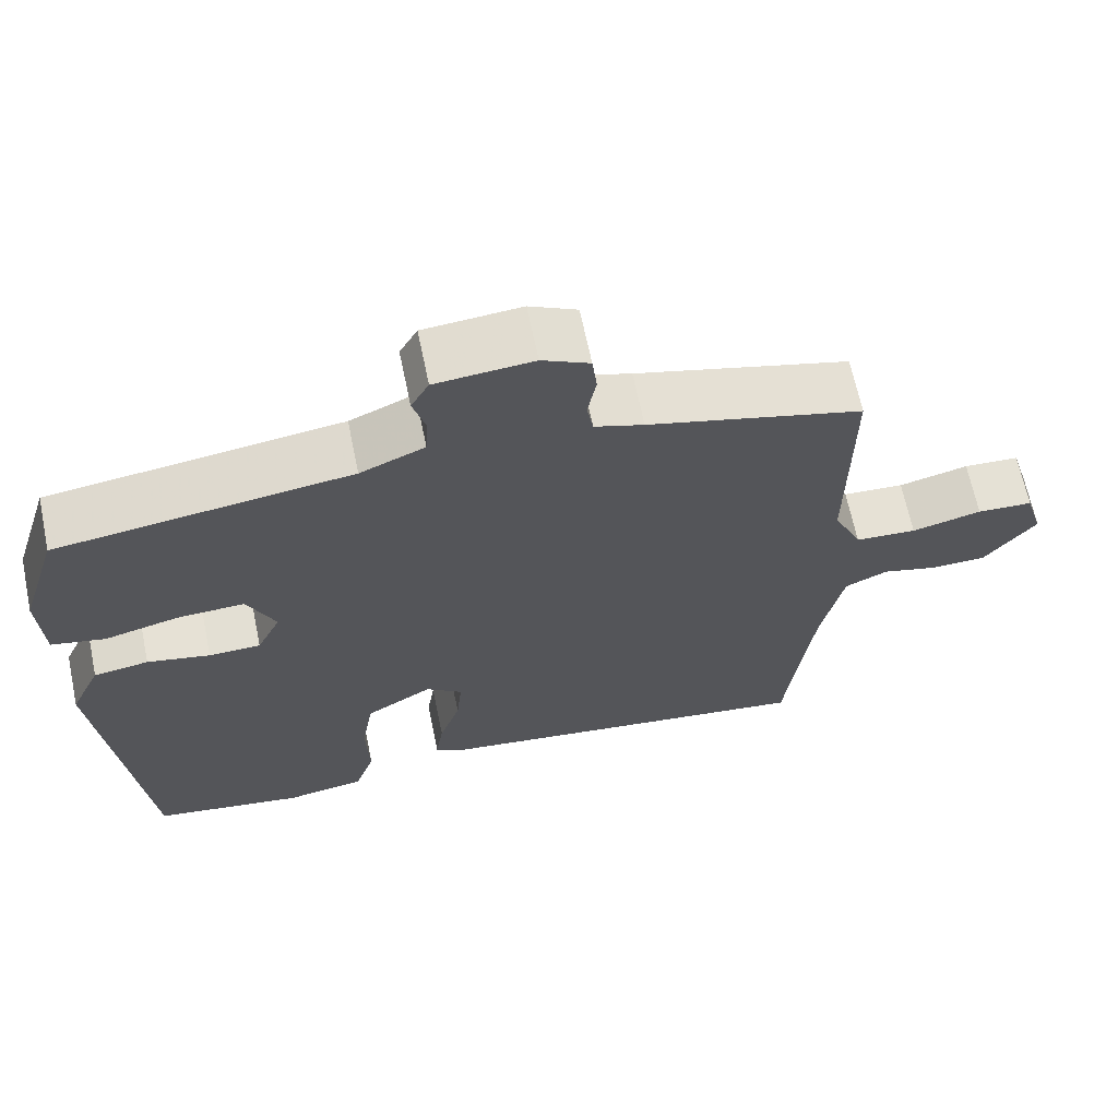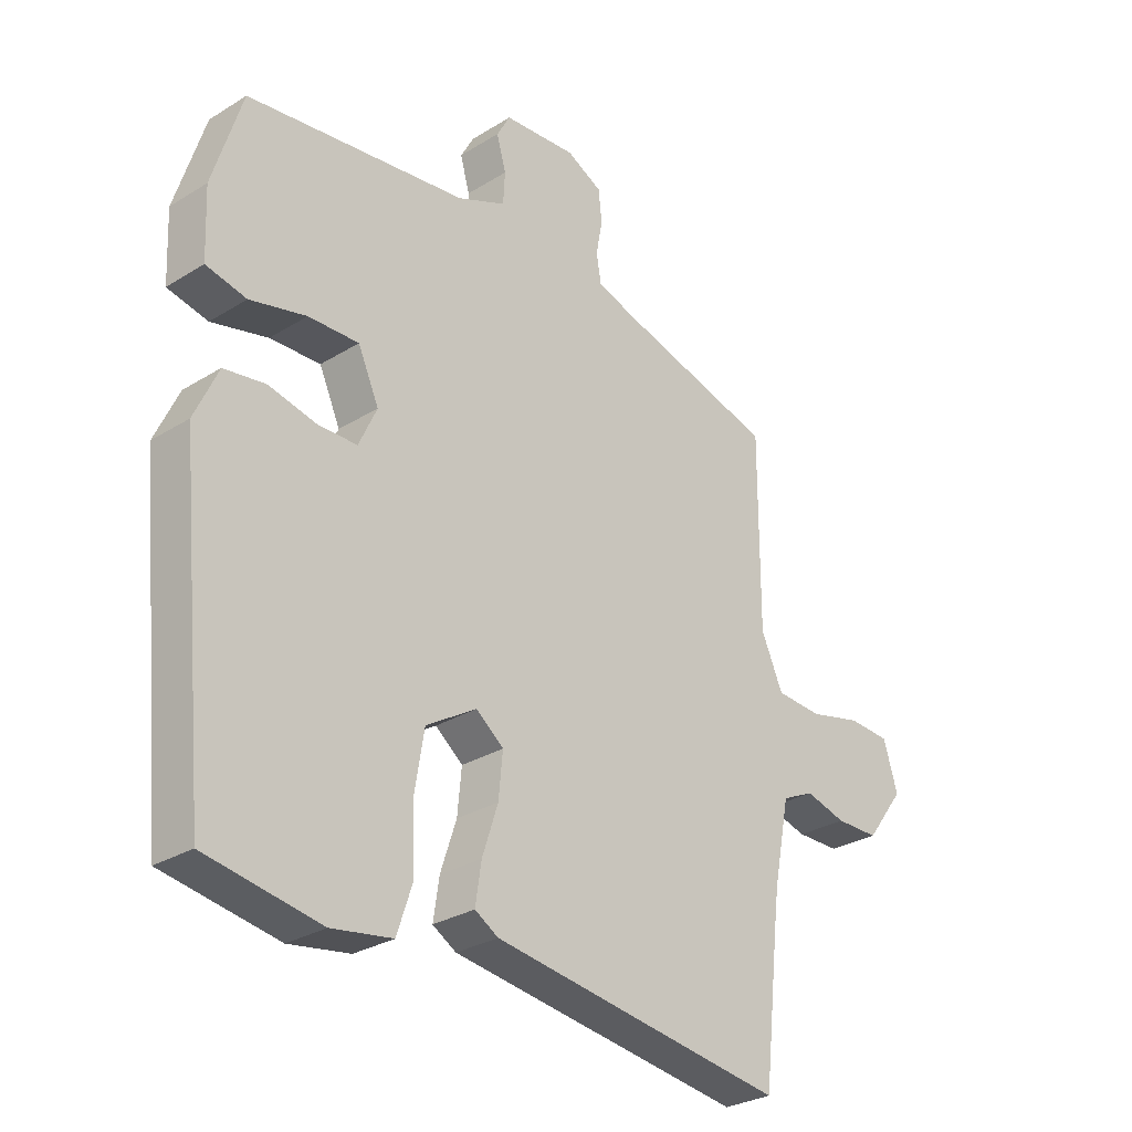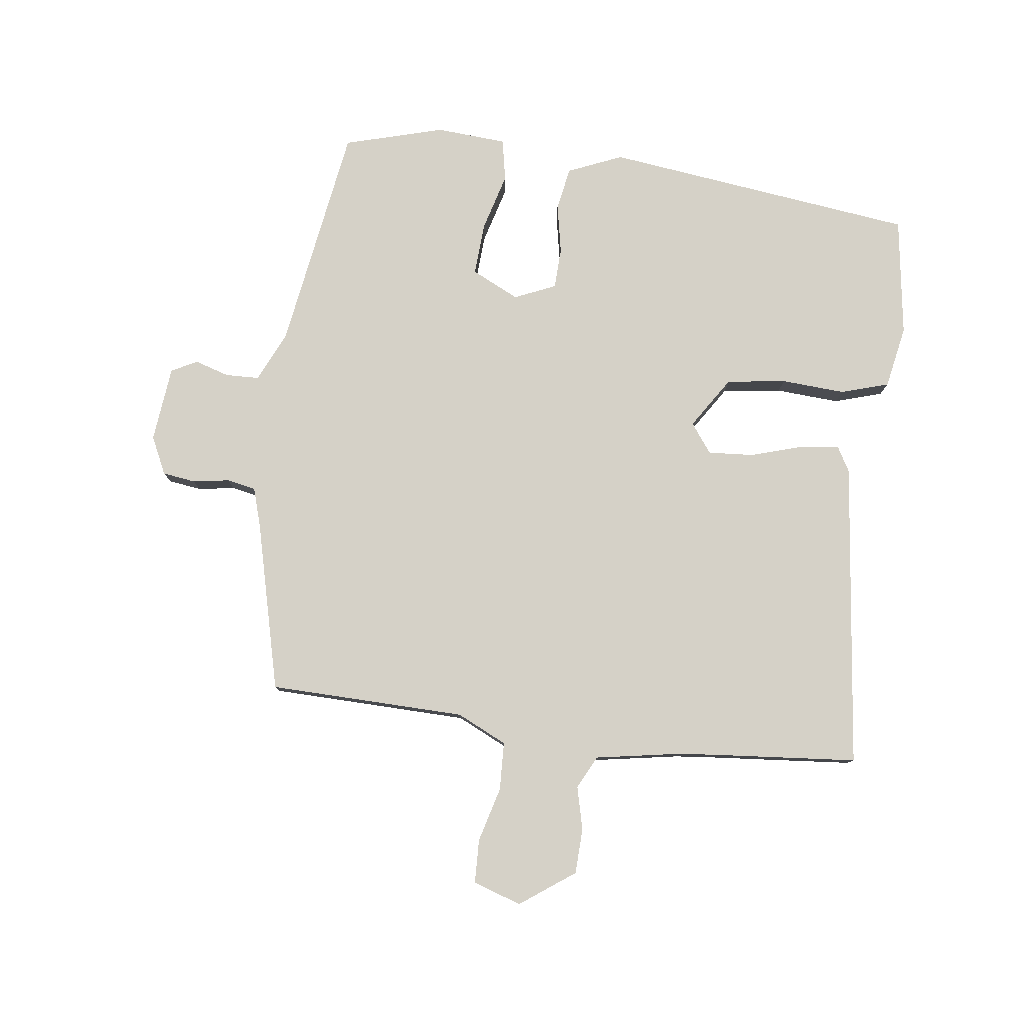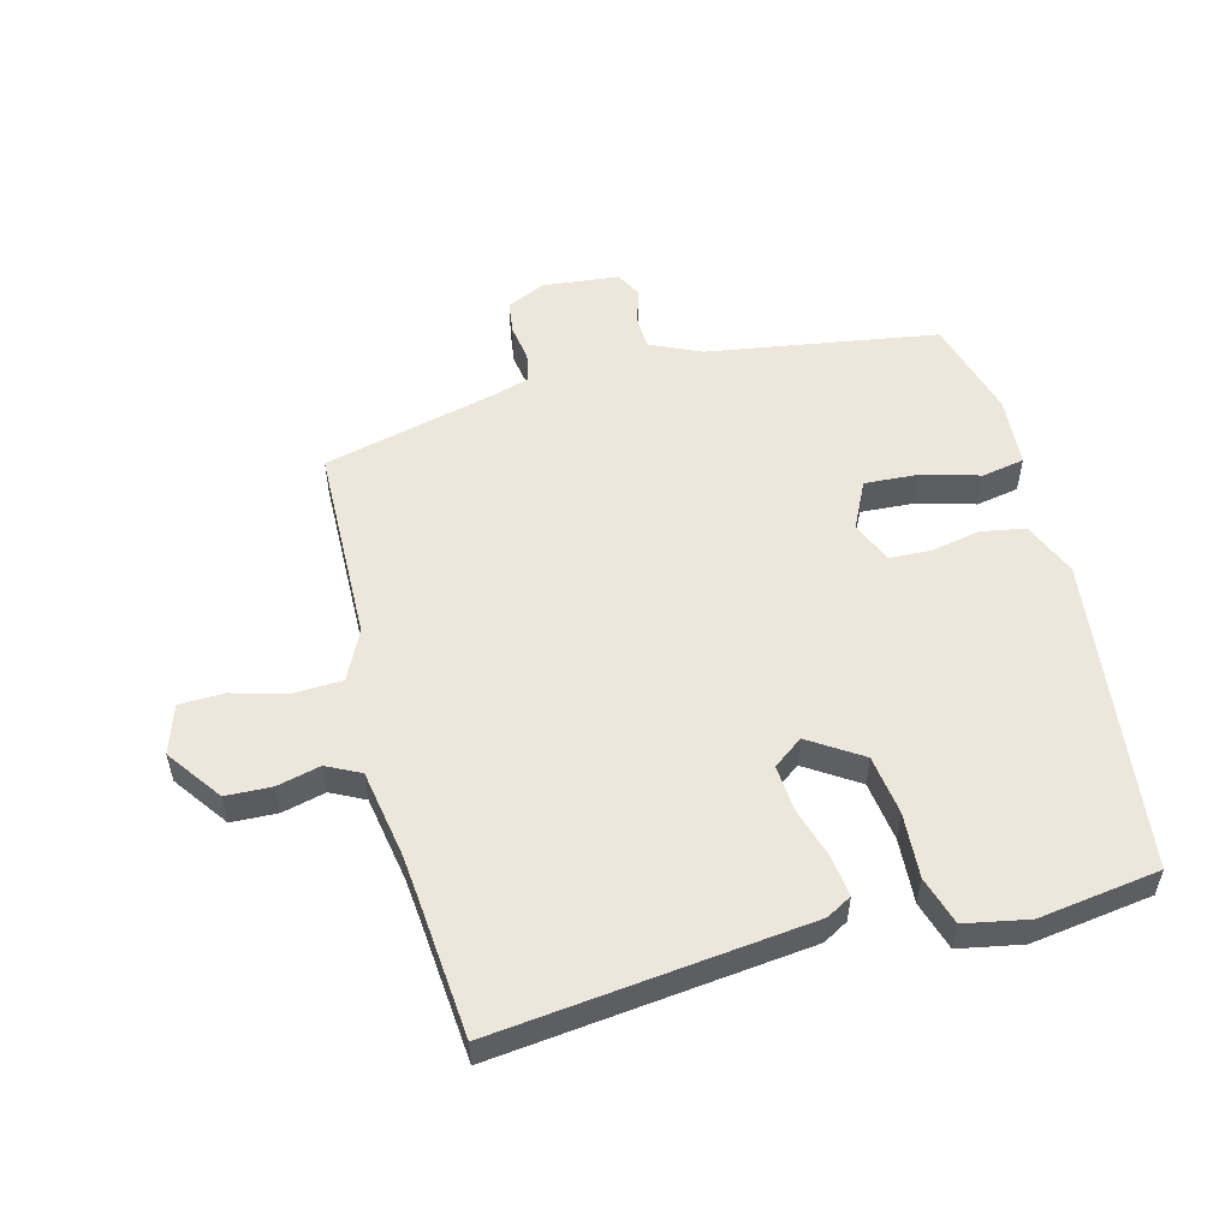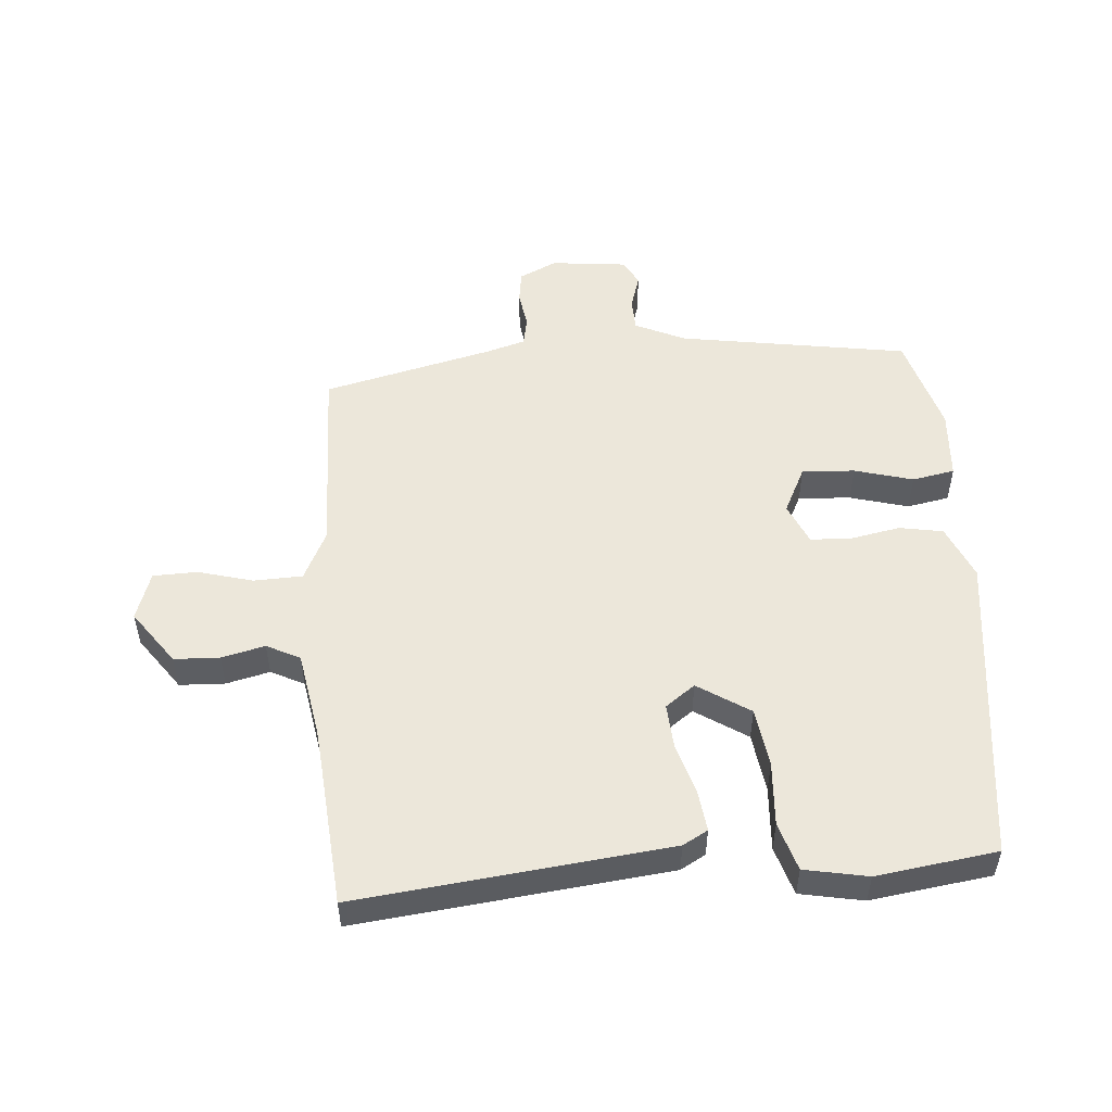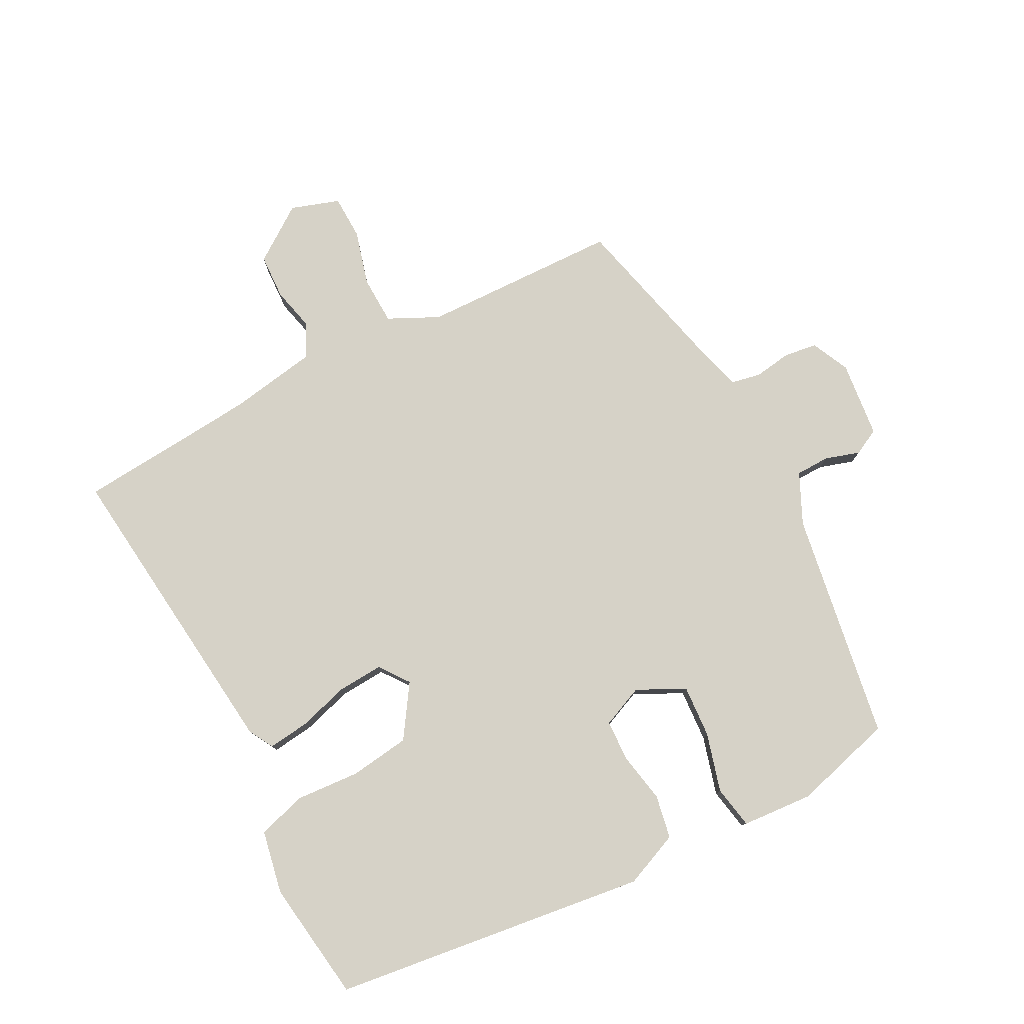
<metadata>
{"format":"obj","ext":"obj","renderer":"f3d","projection":"perspective","resolution":1024,"background":"white","views":[{"elev":66.5,"azim":-11.8,"up":"+Z"},{"elev":-29.1,"azim":-47.5,"up":"+Z"},{"elev":79.5,"azim":98.7,"up":"+Y"},{"elev":53.8,"azim":166.8,"up":"+Y"},{"elev":51.5,"azim":177.1,"up":"+Y"},{"elev":78.5,"azim":-115.9,"up":"+Y"}]}
</metadata>
<code>
v 0.521 0.07 0.457
v 0.52 0.07 0.134
v 0.557 0.07 0.051
v 0.636 0.07 0.046
v 0.726 0.07 0.068
v 0.798 0.07 0.064
v 0.822 0.07 -0.016
v 0.756 0.07 -0.103
v 0.682 0.07 -0.104
v 0.612 0.07 -0.085
v 0.557 0.07 -0.111
v 0.529 0.07 -0.251
v 0.521 0.07 -0.316
v 0.495 0.07 -0.548
v -0.008 0.07 -0.478
v -0.048 0.07 -0.454
v -0.038 0.07 -0.387
v -0.011 0.07 -0.305
v -0.004 0.07 -0.231
v -0.051 0.07 -0.194
v -0.137 0.07 -0.247
v -0.153 0.07 -0.344
v -0.149 0.07 -0.449
v -0.175 0.07 -0.527
v -0.278 0.07 -0.544
v -0.473 0.07 -0.511
v -0.524 0.07 0.003
v -0.484 0.07 0.091
v -0.413 0.07 0.102
v -0.332 0.07 0.084
v -0.265 0.07 0.085
v -0.234 0.07 0.152
v -0.27 0.07 0.231
v -0.356 0.07 0.228
v -0.452 0.07 0.204
v -0.521 0.07 0.219
v -0.526 0.07 0.335
v -0.476 0.07 0.497
v -0.1 0.07 0.547
v -0.017 0.07 0.583
v -0.014 0.07 0.638
v -0.03 0.07 0.695
v -0.007 0.07 0.737
v 0.118 0.07 0.747
v 0.179 0.07 0.716
v 0.185 0.07 0.662
v 0.174 0.07 0.602
v 0.182 0.07 0.554
v 0.245 0.07 0.533
v 0.521 0 0.457
v 0.52 0 0.134
v 0.557 0 0.051
v 0.636 0 0.046
v 0.726 0 0.068
v 0.798 0 0.064
v 0.822 0 -0.016
v 0.756 0 -0.103
v 0.682 0 -0.104
v 0.612 0 -0.085
v 0.557 0 -0.111
v 0.529 0 -0.251
v 0.521 0 -0.316
v 0.495 0 -0.548
v -0.008 0 -0.478
v -0.048 0 -0.454
v -0.038 0 -0.387
v -0.011 0 -0.305
v -0.004 0 -0.231
v -0.051 0 -0.194
v -0.137 0 -0.247
v -0.153 0 -0.344
v -0.149 0 -0.449
v -0.175 0 -0.527
v -0.278 0 -0.544
v -0.473 0 -0.511
v -0.524 0 0.003
v -0.484 0 0.091
v -0.413 0 0.102
v -0.332 0 0.084
v -0.265 0 0.085
v -0.234 0 0.152
v -0.27 0 0.231
v -0.356 0 0.228
v -0.452 0 0.204
v -0.521 0 0.219
v -0.526 0 0.335
v -0.476 0 0.497
v -0.1 0 0.547
v -0.017 0 0.583
v -0.014 0 0.638
v -0.03 0 0.695
v -0.007 0 0.737
v 0.118 0 0.747
v 0.179 0 0.716
v 0.185 0 0.662
v 0.174 0 0.602
v 0.182 0 0.554
v 0.245 0 0.533
f 44 45 46 47
f 44 47 48
f 41 42 43 44
f 40 41 44 48
f 39 40 48 49
f 34 35 36 37
f 33 34 37 38
f 27 28 29 30
f 27 30 31
f 26 27 31
f 25 26 31 32
f 22 23 24 25
f 21 22 25 32
f 15 16 17 18
f 13 14 15 18
f 12 13 18 19
f 11 12 19 20
f 7 8 9 10
f 5 6 7 10
f 4 5 10 11
f 3 4 11 20
f 39 49 1 2
f 33 38 39 2
f 32 33 2 3
f 20 21 32
f 3 20 32
f 96 95 94 93
f 97 96 93
f 93 92 91 90
f 97 93 90 89
f 98 97 89 88
f 86 85 84 83
f 87 86 83 82
f 79 78 77 76
f 80 79 76
f 80 76 75
f 81 80 75 74
f 74 73 72 71
f 81 74 71 70
f 67 66 65 64
f 67 64 63 62
f 68 67 62 61
f 69 68 61 60
f 59 58 57 56
f 59 56 55 54
f 60 59 54 53
f 69 60 53 52
f 51 50 98 88
f 51 88 87 82
f 52 51 82 81
f 81 70 69
f 81 69 52
f 1 50 51 2
f 2 51 52 3
f 3 52 53 4
f 4 53 54 5
f 5 54 55 6
f 6 55 56 7
f 7 56 57 8
f 8 57 58 9
f 9 58 59 10
f 10 59 60 11
f 11 60 61 12
f 12 61 62 13
f 13 62 63 14
f 14 63 64 15
f 15 64 65 16
f 16 65 66 17
f 17 66 67 18
f 18 67 68 19
f 19 68 69 20
f 20 69 70 21
f 21 70 71 22
f 22 71 72 23
f 23 72 73 24
f 24 73 74 25
f 25 74 75 26
f 26 75 76 27
f 27 76 77 28
f 28 77 78 29
f 29 78 79 30
f 30 79 80 31
f 31 80 81 32
f 32 81 82 33
f 33 82 83 34
f 34 83 84 35
f 35 84 85 36
f 36 85 86 37
f 37 86 87 38
f 38 87 88 39
f 39 88 89 40
f 40 89 90 41
f 41 90 91 42
f 42 91 92 43
f 43 92 93 44
f 44 93 94 45
f 45 94 95 46
f 46 95 96 47
f 47 96 97 48
f 48 97 98 49
f 49 98 50 1

</code>
